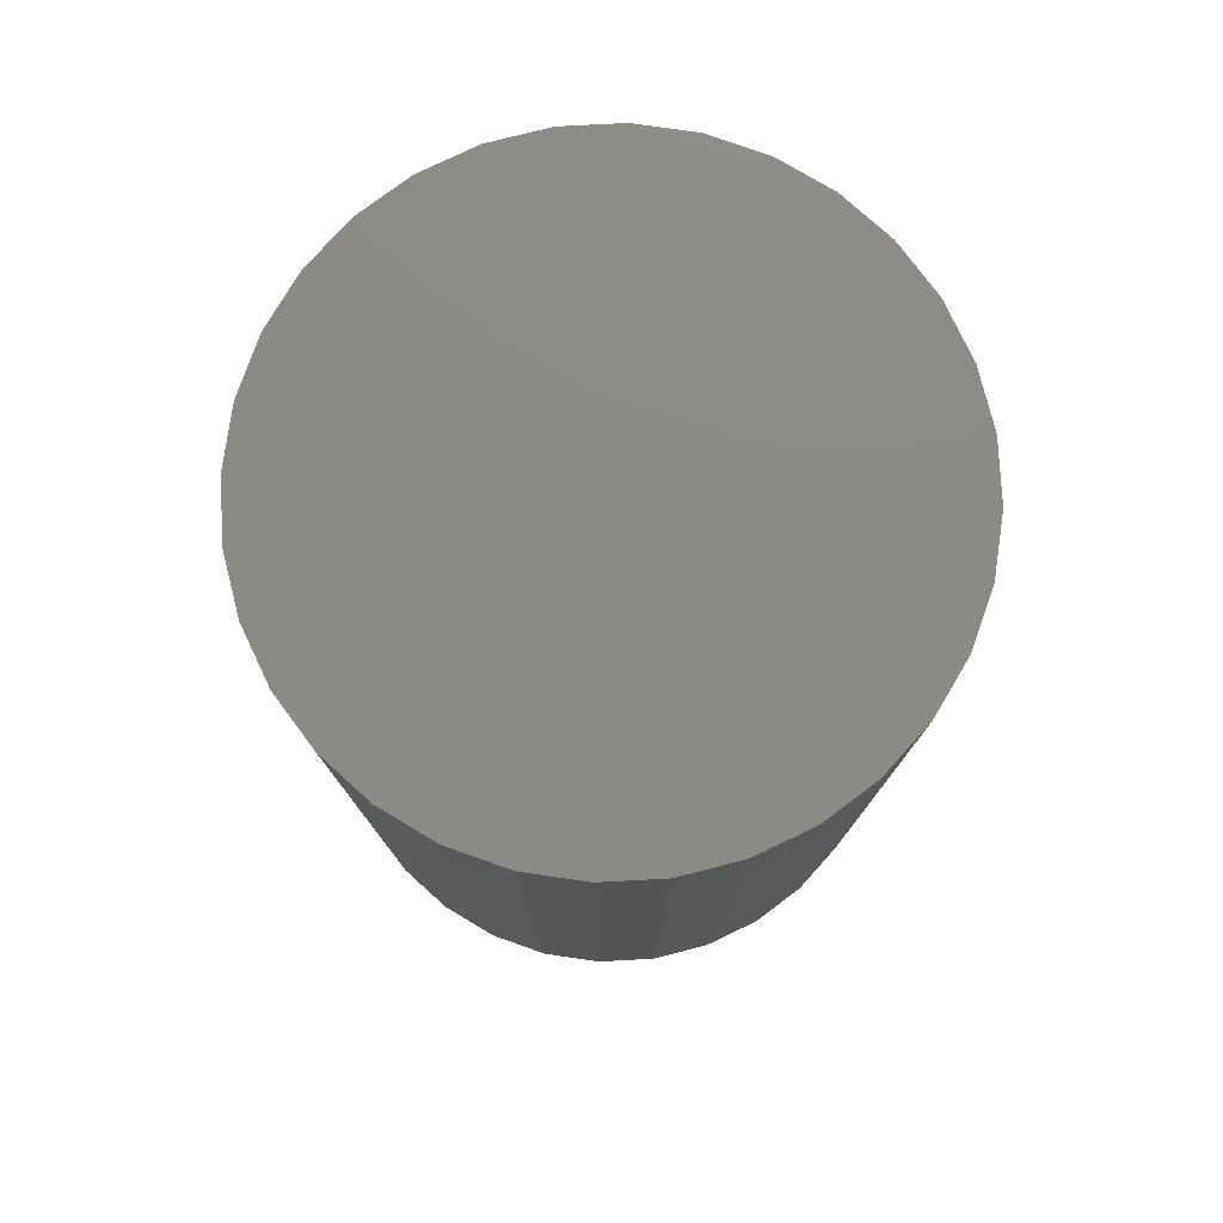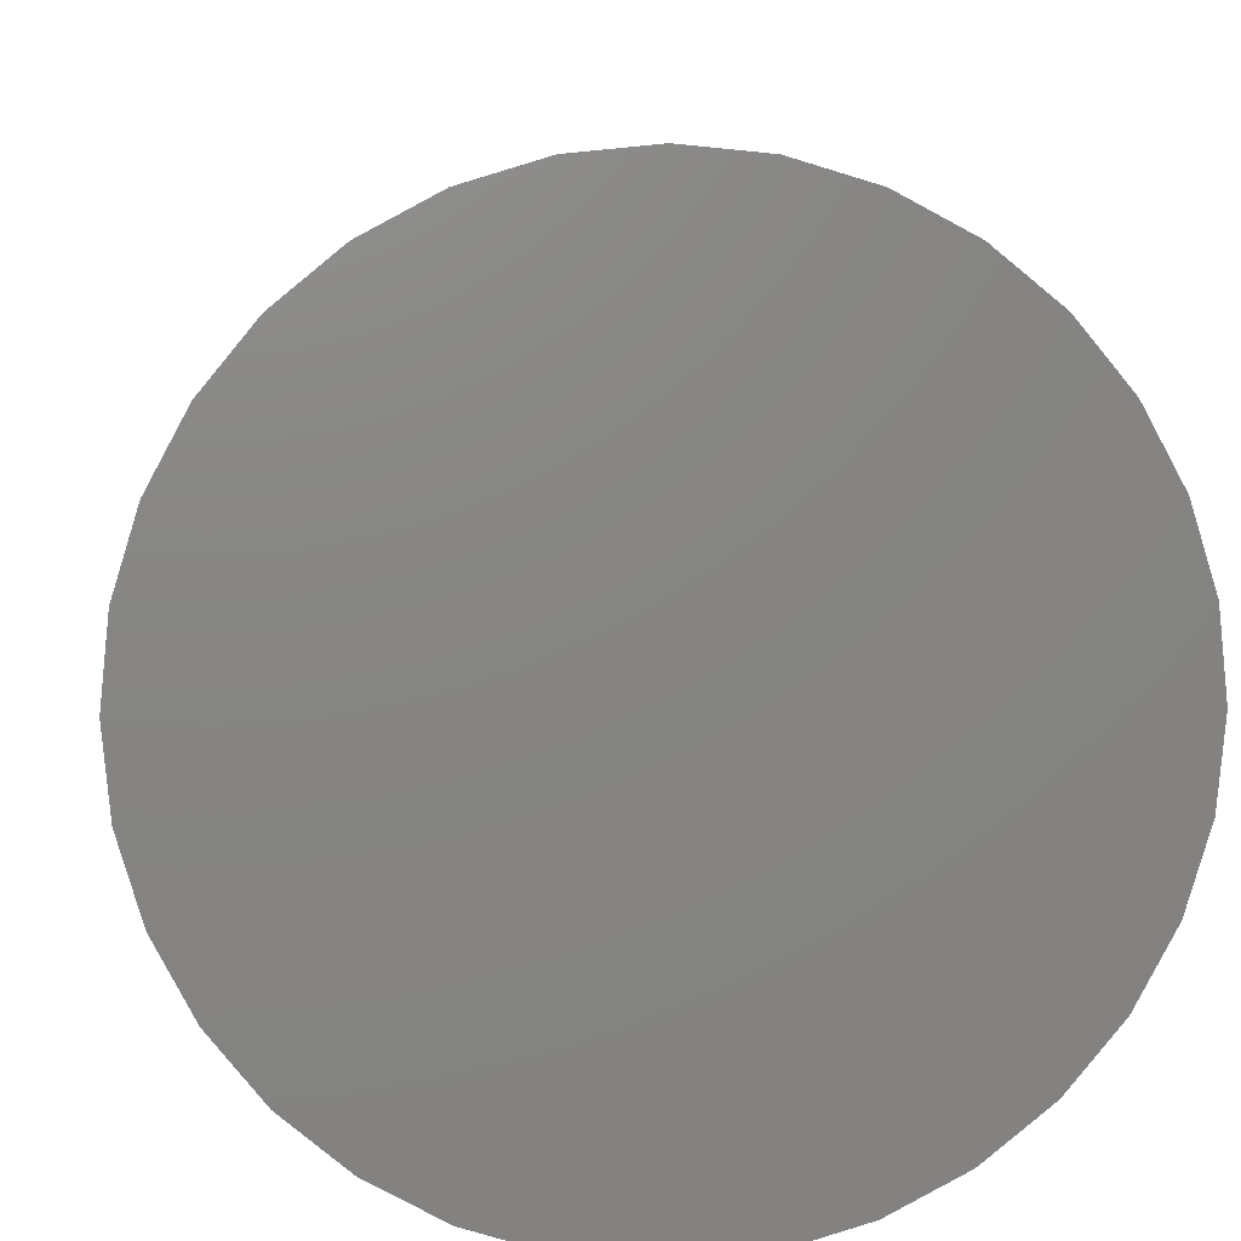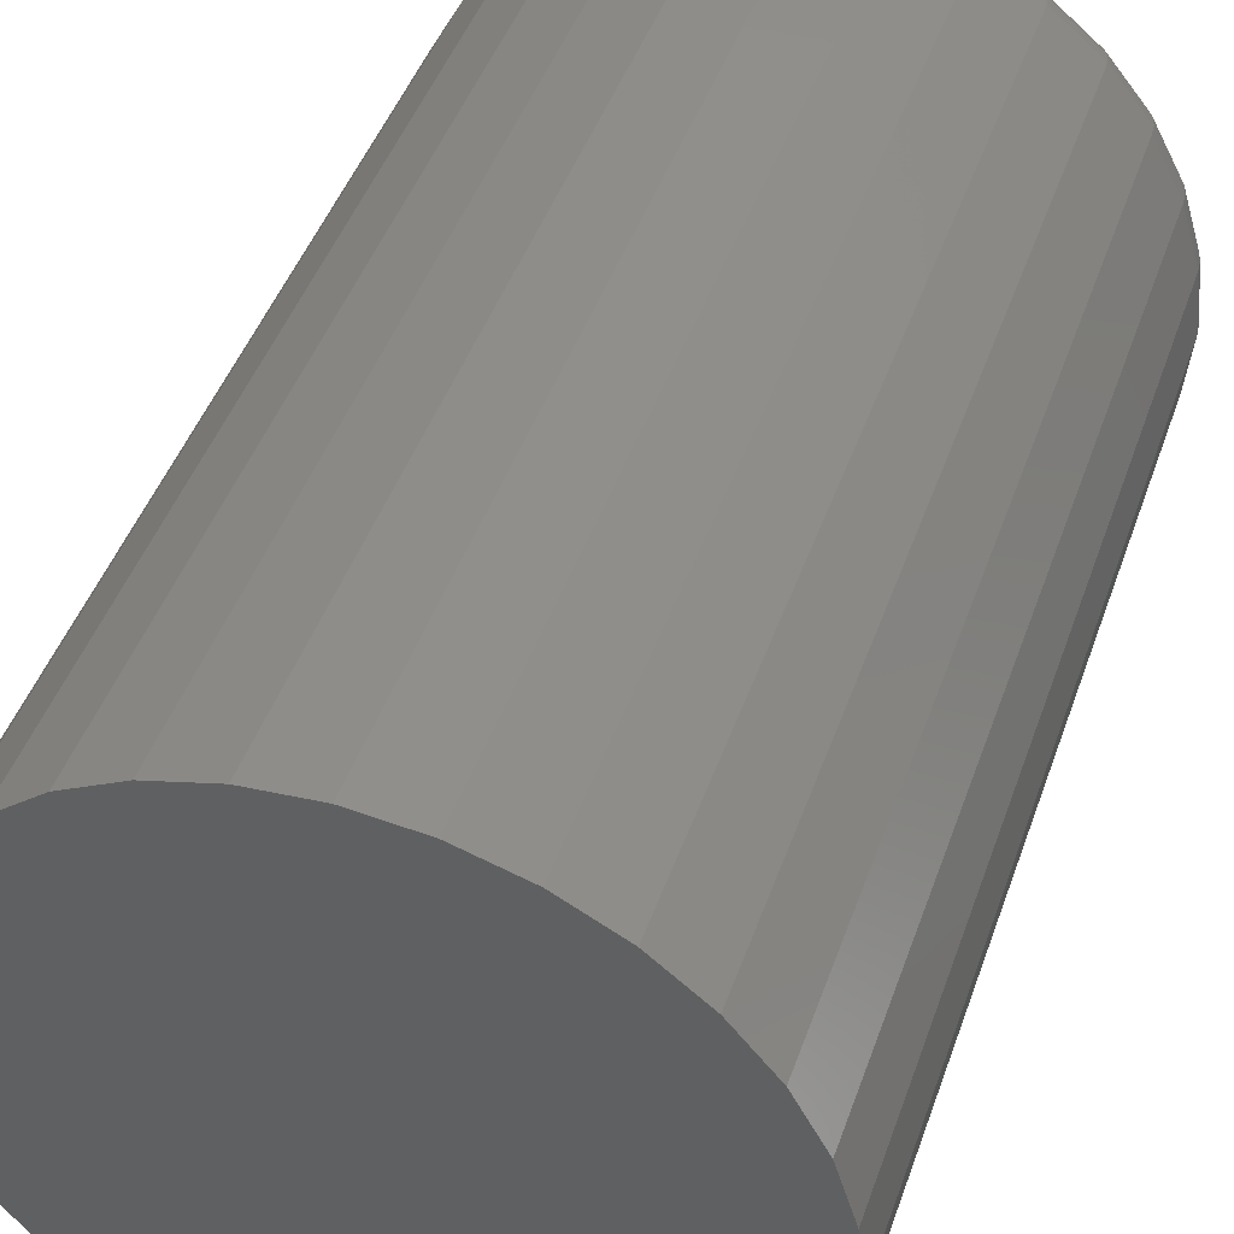
<metadata>
{"format":"stl","ext":"stl","renderer":"f3d","projection":"perspective","resolution":1024,"background":"white","views":[{"elev":78.3,"azim":92.6,"up":"+Y"},{"elev":6.2,"azim":176.8,"up":"+Z"},{"elev":45.4,"azim":-161.2,"up":"+Z"}]}
</metadata>
<code>
# stl→obj: 320 verts, 636 faces
v 0.5724 -0.25 0.3124
v 0.5984 -0.25 0.3124
v 0.5854 -0.25 0.3137
v 0.5598 -0.25 0.3086
v 0.6109 -0.25 0.3086
v 0.5483 -0.25 0.3024
v 0.6224 -0.25 0.3024
v 0.5382 -0.25 0.2941
v 0.6325 -0.25 0.2941
v 0.5299 -0.25 0.284
v 0.6408 -0.25 0.284
v 0.6408 -0.25 0.2099
v 0.5382 -0.25 0.1998
v 0.6325 -0.25 0.1998
v 0.5483 -0.25 0.1915
v 0.6224 -0.25 0.1915
v 0.5598 -0.25 0.1853
v 0.6109 -0.25 0.1853
v 0.5724 -0.25 0.1815
v 0.5984 -0.25 0.1815
v 0.5854 -0.25 0.1803
v 0.647 -0.25 0.2725
v 0.5237 -0.25 0.2725
v 0.6508 -0.25 0.26
v 0.5199 -0.25 0.26
v 0.6521 -0.25 0.247
v 0.5187 -0.25 0.247
v 0.6508 -0.25 0.2339
v 0.5199 -0.25 0.2339
v 0.647 -0.25 0.2214
v 0.5237 -0.25 0.2214
v 0.5299 -0.25 0.2099
v 0.6677 6.008e-17 0.247
v 0.6677 -0.2344 0.247
v 0.6661 5.999e-17 0.2309
v 0.6661 -0.2344 0.2309
v 0.6614 5.973e-17 0.2155
v 0.6614 -0.2344 0.2155
v 0.6538 5.931e-17 0.2012
v 0.6538 -0.2344 0.2012
v 0.6436 5.874e-17 0.1887
v 0.6436 -0.2344 0.1887
v 0.6311 5.805e-17 0.1785
v 0.6311 -0.2344 0.1785
v 0.6169 5.726e-17 0.1709
v 0.6169 -0.2344 0.1709
v 0.6014 5.64e-17 0.1662
v 0.6014 -0.2344 0.1662
v 0.5854 5.551e-17 0.1646
v 0.5854 -0.2344 0.1646
v 0.5693 5.462e-17 0.1662
v 0.5693 -0.2344 0.1662
v 0.5539 5.376e-17 0.1709
v 0.5539 -0.2344 0.1709
v 0.5396 5.297e-17 0.1785
v 0.5396 -0.2344 0.1785
v 0.5272 5.228e-17 0.1887
v 0.5272 -0.2344 0.1887
v 0.5169 5.171e-17 0.2012
v 0.5169 -0.2344 0.2012
v 0.5093 5.129e-17 0.2155
v 0.5093 -0.2344 0.2155
v 0.5046 5.103e-17 0.2309
v 0.5046 -0.2344 0.2309
v 0.503 5.094e-17 0.247
v 0.503 -0.2344 0.247
v 0.5046 5.103e-17 0.263
v 0.5046 -0.2344 0.263
v 0.5093 5.129e-17 0.2785
v 0.5093 -0.2344 0.2785
v 0.5169 5.171e-17 0.2927
v 0.5169 -0.2344 0.2927
v 0.5272 5.228e-17 0.3052
v 0.5272 -0.2344 0.3052
v 0.5396 5.297e-17 0.3154
v 0.5396 -0.2344 0.3154
v 0.5539 5.376e-17 0.323
v 0.5539 -0.2344 0.323
v 0.5693 5.462e-17 0.3277
v 0.5693 -0.2344 0.3277
v 0.5854 5.551e-17 0.3293
v 0.5854 -0.2344 0.3293
v 0.6014 5.64e-17 0.3277
v 0.6014 -0.2344 0.3277
v 0.6169 5.726e-17 0.323
v 0.6169 -0.2344 0.323
v 0.6311 5.805e-17 0.3154
v 0.6311 -0.2344 0.3154
v 0.6436 5.874e-17 0.3052
v 0.6436 -0.2344 0.3052
v 0.6538 5.931e-17 0.2927
v 0.6538 -0.2344 0.2927
v 0.6614 5.973e-17 0.2785
v 0.6614 -0.2344 0.2785
v 0.6661 5.999e-17 0.263
v 0.6661 -0.2344 0.263
v 0.6551 -0.2497 0.247
v 0.6538 -0.2497 0.2334
v 0.658 -0.2488 0.247
v 0.6566 -0.2488 0.2328
v 0.6607 -0.2474 0.247
v 0.6593 -0.2474 0.2323
v 0.6631 -0.2454 0.247
v 0.6616 -0.2454 0.2318
v 0.665 -0.2431 0.247
v 0.6635 -0.2431 0.2314
v 0.6665 -0.2404 0.247
v 0.6649 -0.2404 0.2311
v 0.6674 -0.2374 0.247
v 0.6658 -0.2374 0.231
v 0.517 -0.2497 0.2334
v 0.5156 -0.2497 0.247
v 0.5141 -0.2488 0.2328
v 0.5127 -0.2488 0.247
v 0.5114 -0.2474 0.2323
v 0.51 -0.2474 0.247
v 0.5091 -0.2454 0.2318
v 0.5076 -0.2454 0.247
v 0.5072 -0.2431 0.2314
v 0.5057 -0.2431 0.247
v 0.5058 -0.2404 0.2311
v 0.5042 -0.2404 0.247
v 0.5049 -0.2374 0.231
v 0.5033 -0.2374 0.247
v 0.5209 -0.2497 0.2203
v 0.5182 -0.2488 0.2191
v 0.5157 -0.2474 0.2181
v 0.5135 -0.2454 0.2172
v 0.5117 -0.2431 0.2165
v 0.5104 -0.2404 0.2159
v 0.5096 -0.2374 0.2156
v 0.5274 -0.2497 0.2082
v 0.5249 -0.2488 0.2066
v 0.5227 -0.2474 0.2051
v 0.5207 -0.2454 0.2038
v 0.5191 -0.2431 0.2027
v 0.5179 -0.2404 0.2019
v 0.5172 -0.2374 0.2014
v 0.536 -0.2497 0.1976
v 0.534 -0.2488 0.1956
v 0.5321 -0.2474 0.1937
v 0.5304 -0.2454 0.192
v 0.529 -0.2431 0.1906
v 0.528 -0.2404 0.1896
v 0.5274 -0.2374 0.189
v 0.5466 -0.2497 0.189
v 0.545 -0.2488 0.1865
v 0.5435 -0.2474 0.1843
v 0.5422 -0.2454 0.1823
v 0.5411 -0.2431 0.1807
v 0.5403 -0.2404 0.1795
v 0.5398 -0.2374 0.1788
v 0.5587 -0.2497 0.1825
v 0.5576 -0.2488 0.1798
v 0.5565 -0.2474 0.1773
v 0.5556 -0.2454 0.1751
v 0.5549 -0.2431 0.1733
v 0.5543 -0.2404 0.172
v 0.554 -0.2374 0.1712
v 0.5718 -0.2497 0.1786
v 0.5712 -0.2488 0.1757
v 0.5707 -0.2474 0.173
v 0.5702 -0.2454 0.1707
v 0.5698 -0.2431 0.1688
v 0.5695 -0.2404 0.1674
v 0.5694 -0.2374 0.1665
v 0.5854 -0.2497 0.1772
v 0.5854 -0.2488 0.1743
v 0.5854 -0.2474 0.1716
v 0.5854 -0.2454 0.1692
v 0.5854 -0.2431 0.1673
v 0.5854 -0.2404 0.1658
v 0.5854 -0.2374 0.1649
v 0.599 -0.2497 0.1786
v 0.5995 -0.2488 0.1757
v 0.6001 -0.2474 0.173
v 0.6005 -0.2454 0.1707
v 0.6009 -0.2431 0.1688
v 0.6012 -0.2404 0.1674
v 0.6014 -0.2374 0.1665
v 0.6121 -0.2497 0.1825
v 0.6132 -0.2488 0.1798
v 0.6142 -0.2474 0.1773
v 0.6151 -0.2454 0.1751
v 0.6159 -0.2431 0.1733
v 0.6164 -0.2404 0.172
v 0.6167 -0.2374 0.1712
v 0.6241 -0.2497 0.189
v 0.6257 -0.2488 0.1865
v 0.6272 -0.2474 0.1843
v 0.6286 -0.2454 0.1823
v 0.6296 -0.2431 0.1807
v 0.6304 -0.2404 0.1795
v 0.6309 -0.2374 0.1788
v 0.6347 -0.2497 0.1976
v 0.6367 -0.2488 0.1956
v 0.6387 -0.2474 0.1937
v 0.6403 -0.2454 0.192
v 0.6417 -0.2431 0.1906
v 0.6427 -0.2404 0.1896
v 0.6434 -0.2374 0.189
v 0.6434 -0.2497 0.2082
v 0.6458 -0.2488 0.2066
v 0.648 -0.2474 0.2051
v 0.65 -0.2454 0.2038
v 0.6516 -0.2431 0.2027
v 0.6528 -0.2404 0.2019
v 0.6536 -0.2374 0.2014
v 0.6498 -0.2497 0.2203
v 0.6525 -0.2488 0.2191
v 0.655 -0.2474 0.2181
v 0.6572 -0.2454 0.2172
v 0.659 -0.2431 0.2165
v 0.6603 -0.2404 0.2159
v 0.6611 -0.2374 0.2156
v 0.517 -0.2497 0.2606
v 0.5141 -0.2488 0.2611
v 0.5114 -0.2474 0.2617
v 0.5091 -0.2454 0.2621
v 0.5072 -0.2431 0.2625
v 0.5058 -0.2404 0.2628
v 0.5049 -0.2374 0.263
v 0.6538 -0.2497 0.2606
v 0.6566 -0.2488 0.2611
v 0.6593 -0.2474 0.2617
v 0.6616 -0.2454 0.2621
v 0.6635 -0.2431 0.2625
v 0.6649 -0.2404 0.2628
v 0.6658 -0.2374 0.263
v 0.6498 -0.2497 0.2736
v 0.6525 -0.2488 0.2748
v 0.655 -0.2474 0.2758
v 0.6572 -0.2454 0.2767
v 0.659 -0.2431 0.2775
v 0.6603 -0.2404 0.278
v 0.6611 -0.2374 0.2783
v 0.6434 -0.2497 0.2857
v 0.6458 -0.2488 0.2873
v 0.648 -0.2474 0.2888
v 0.65 -0.2454 0.2901
v 0.6516 -0.2431 0.2912
v 0.6528 -0.2404 0.292
v 0.6536 -0.2374 0.2925
v 0.6347 -0.2497 0.2963
v 0.6367 -0.2488 0.2983
v 0.6387 -0.2474 0.3003
v 0.6403 -0.2454 0.3019
v 0.6417 -0.2431 0.3033
v 0.6427 -0.2404 0.3043
v 0.6434 -0.2374 0.305
v 0.6241 -0.2497 0.3049
v 0.6257 -0.2488 0.3074
v 0.6272 -0.2474 0.3096
v 0.6286 -0.2454 0.3116
v 0.6296 -0.2431 0.3132
v 0.6304 -0.2404 0.3144
v 0.6309 -0.2374 0.3152
v 0.6121 -0.2497 0.3114
v 0.6132 -0.2488 0.3141
v 0.6142 -0.2474 0.3166
v 0.6151 -0.2454 0.3188
v 0.6159 -0.2431 0.3206
v 0.6164 -0.2404 0.3219
v 0.6167 -0.2374 0.3227
v 0.599 -0.2497 0.3154
v 0.5995 -0.2488 0.3182
v 0.6001 -0.2474 0.3209
v 0.6005 -0.2454 0.3232
v 0.6009 -0.2431 0.3251
v 0.6012 -0.2404 0.3265
v 0.6014 -0.2374 0.3274
v 0.5854 -0.2497 0.3167
v 0.5854 -0.2488 0.3196
v 0.5854 -0.2474 0.3223
v 0.5854 -0.2454 0.3247
v 0.5854 -0.2431 0.3266
v 0.5854 -0.2404 0.3281
v 0.5854 -0.2374 0.329
v 0.5718 -0.2497 0.3154
v 0.5712 -0.2488 0.3182
v 0.5707 -0.2474 0.3209
v 0.5702 -0.2454 0.3232
v 0.5698 -0.2431 0.3251
v 0.5695 -0.2404 0.3265
v 0.5694 -0.2374 0.3274
v 0.5587 -0.2497 0.3114
v 0.5576 -0.2488 0.3141
v 0.5565 -0.2474 0.3166
v 0.5556 -0.2454 0.3188
v 0.5549 -0.2431 0.3206
v 0.5543 -0.2404 0.3219
v 0.554 -0.2374 0.3227
v 0.5466 -0.2497 0.3049
v 0.545 -0.2488 0.3074
v 0.5435 -0.2474 0.3096
v 0.5422 -0.2454 0.3116
v 0.5411 -0.2431 0.3132
v 0.5403 -0.2404 0.3144
v 0.5398 -0.2374 0.3152
v 0.536 -0.2497 0.2963
v 0.534 -0.2488 0.2983
v 0.5321 -0.2474 0.3003
v 0.5304 -0.2454 0.3019
v 0.529 -0.2431 0.3033
v 0.528 -0.2404 0.3043
v 0.5274 -0.2374 0.305
v 0.5274 -0.2497 0.2857
v 0.5249 -0.2488 0.2873
v 0.5227 -0.2474 0.2888
v 0.5207 -0.2454 0.2901
v 0.5191 -0.2431 0.2912
v 0.5179 -0.2404 0.292
v 0.5172 -0.2374 0.2925
v 0.5209 -0.2497 0.2736
v 0.5182 -0.2488 0.2748
v 0.5157 -0.2474 0.2758
v 0.5135 -0.2454 0.2767
v 0.5117 -0.2431 0.2775
v 0.5104 -0.2404 0.278
v 0.5096 -0.2374 0.2783
f 1 2 3
f 2 1 4
f 2 4 5
f 5 4 6
f 5 6 7
f 7 6 8
f 7 8 9
f 9 8 10
f 9 10 11
f 12 13 14
f 14 13 15
f 14 15 16
f 16 15 17
f 16 17 18
f 18 17 19
f 18 19 20
f 20 19 21
f 11 10 22
f 22 10 23
f 22 23 24
f 24 23 25
f 24 25 26
f 26 25 27
f 26 27 28
f 28 27 29
f 28 29 30
f 30 29 31
f 30 31 12
f 12 31 32
f 12 32 13
f 33 34 35
f 35 34 36
f 35 36 37
f 37 36 38
f 37 38 39
f 39 38 40
f 39 40 41
f 41 40 42
f 41 42 43
f 43 42 44
f 43 44 45
f 45 44 46
f 45 46 47
f 47 46 48
f 47 48 49
f 49 48 50
f 49 50 51
f 51 50 52
f 51 52 53
f 53 52 54
f 53 54 55
f 55 54 56
f 55 56 57
f 57 56 58
f 57 58 59
f 59 58 60
f 59 60 61
f 61 60 62
f 61 62 63
f 63 62 64
f 63 64 65
f 65 64 66
f 65 66 67
f 67 66 68
f 67 68 69
f 69 68 70
f 69 70 71
f 71 70 72
f 71 72 73
f 73 72 74
f 73 74 75
f 75 74 76
f 75 76 77
f 77 76 78
f 77 78 79
f 79 78 80
f 79 80 81
f 81 80 82
f 81 82 83
f 83 82 84
f 83 84 85
f 85 84 86
f 85 86 87
f 87 86 88
f 87 88 89
f 89 88 90
f 89 90 91
f 91 90 92
f 91 92 93
f 93 92 94
f 93 94 95
f 95 94 96
f 95 96 33
f 33 96 34
f 26 28 97
f 97 28 98
f 97 98 99
f 99 98 100
f 99 100 101
f 101 100 102
f 101 102 103
f 103 102 104
f 103 104 105
f 105 104 106
f 105 106 107
f 107 106 108
f 107 108 109
f 109 108 110
f 109 110 34
f 34 110 36
f 29 27 111
f 111 27 112
f 111 112 113
f 113 112 114
f 113 114 115
f 115 114 116
f 115 116 117
f 117 116 118
f 117 118 119
f 119 118 120
f 119 120 121
f 121 120 122
f 121 122 123
f 123 122 124
f 123 124 64
f 64 124 66
f 31 29 125
f 125 29 111
f 125 111 126
f 126 111 113
f 126 113 127
f 127 113 115
f 127 115 128
f 128 115 117
f 128 117 129
f 129 117 119
f 129 119 130
f 130 119 121
f 130 121 131
f 131 121 123
f 131 123 62
f 62 123 64
f 32 31 132
f 132 31 125
f 132 125 133
f 133 125 126
f 133 126 134
f 134 126 127
f 134 127 135
f 135 127 128
f 135 128 136
f 136 128 129
f 136 129 137
f 137 129 130
f 137 130 138
f 138 130 131
f 138 131 60
f 60 131 62
f 13 32 139
f 139 32 132
f 139 132 140
f 140 132 133
f 140 133 141
f 141 133 134
f 141 134 142
f 142 134 135
f 142 135 143
f 143 135 136
f 143 136 144
f 144 136 137
f 144 137 145
f 145 137 138
f 145 138 58
f 58 138 60
f 15 13 146
f 146 13 139
f 146 139 147
f 147 139 140
f 147 140 148
f 148 140 141
f 148 141 149
f 149 141 142
f 149 142 150
f 150 142 143
f 150 143 151
f 151 143 144
f 151 144 152
f 152 144 145
f 152 145 56
f 56 145 58
f 17 15 153
f 153 15 146
f 153 146 154
f 154 146 147
f 154 147 155
f 155 147 148
f 155 148 156
f 156 148 149
f 156 149 157
f 157 149 150
f 157 150 158
f 158 150 151
f 158 151 159
f 159 151 152
f 159 152 54
f 54 152 56
f 19 17 160
f 160 17 153
f 160 153 161
f 161 153 154
f 161 154 162
f 162 154 155
f 162 155 163
f 163 155 156
f 163 156 164
f 164 156 157
f 164 157 165
f 165 157 158
f 165 158 166
f 166 158 159
f 166 159 52
f 52 159 54
f 21 19 167
f 167 19 160
f 167 160 168
f 168 160 161
f 168 161 169
f 169 161 162
f 169 162 170
f 170 162 163
f 170 163 171
f 171 163 164
f 171 164 172
f 172 164 165
f 172 165 173
f 173 165 166
f 173 166 50
f 50 166 52
f 20 21 174
f 174 21 167
f 174 167 175
f 175 167 168
f 175 168 176
f 176 168 169
f 176 169 177
f 177 169 170
f 177 170 178
f 178 170 171
f 178 171 179
f 179 171 172
f 179 172 180
f 180 172 173
f 180 173 48
f 48 173 50
f 18 20 181
f 181 20 174
f 181 174 182
f 182 174 175
f 182 175 183
f 183 175 176
f 183 176 184
f 184 176 177
f 184 177 185
f 185 177 178
f 185 178 186
f 186 178 179
f 186 179 187
f 187 179 180
f 187 180 46
f 46 180 48
f 16 18 188
f 188 18 181
f 188 181 189
f 189 181 182
f 189 182 190
f 190 182 183
f 190 183 191
f 191 183 184
f 191 184 192
f 192 184 185
f 192 185 193
f 193 185 186
f 193 186 194
f 194 186 187
f 194 187 44
f 44 187 46
f 14 16 195
f 195 16 188
f 195 188 196
f 196 188 189
f 196 189 197
f 197 189 190
f 197 190 198
f 198 190 191
f 198 191 199
f 199 191 192
f 199 192 200
f 200 192 193
f 200 193 201
f 201 193 194
f 201 194 42
f 42 194 44
f 12 14 202
f 202 14 195
f 202 195 203
f 203 195 196
f 203 196 204
f 204 196 197
f 204 197 205
f 205 197 198
f 205 198 206
f 206 198 199
f 206 199 207
f 207 199 200
f 207 200 208
f 208 200 201
f 208 201 40
f 40 201 42
f 30 12 209
f 209 12 202
f 209 202 210
f 210 202 203
f 210 203 211
f 211 203 204
f 211 204 212
f 212 204 205
f 212 205 213
f 213 205 206
f 213 206 214
f 214 206 207
f 214 207 215
f 215 207 208
f 215 208 38
f 38 208 40
f 28 30 98
f 98 30 209
f 98 209 100
f 100 209 210
f 100 210 102
f 102 210 211
f 102 211 104
f 104 211 212
f 104 212 106
f 106 212 213
f 106 213 108
f 108 213 214
f 108 214 110
f 110 214 215
f 110 215 36
f 36 215 38
f 27 25 112
f 112 25 216
f 112 216 114
f 114 216 217
f 114 217 116
f 116 217 218
f 116 218 118
f 118 218 219
f 118 219 120
f 120 219 220
f 120 220 122
f 122 220 221
f 122 221 124
f 124 221 222
f 124 222 66
f 66 222 68
f 24 26 223
f 223 26 97
f 223 97 224
f 224 97 99
f 224 99 225
f 225 99 101
f 225 101 226
f 226 101 103
f 226 103 227
f 227 103 105
f 227 105 228
f 228 105 107
f 228 107 229
f 229 107 109
f 229 109 96
f 96 109 34
f 22 24 230
f 230 24 223
f 230 223 231
f 231 223 224
f 231 224 232
f 232 224 225
f 232 225 233
f 233 225 226
f 233 226 234
f 234 226 227
f 234 227 235
f 235 227 228
f 235 228 236
f 236 228 229
f 236 229 94
f 94 229 96
f 11 22 237
f 237 22 230
f 237 230 238
f 238 230 231
f 238 231 239
f 239 231 232
f 239 232 240
f 240 232 233
f 240 233 241
f 241 233 234
f 241 234 242
f 242 234 235
f 242 235 243
f 243 235 236
f 243 236 92
f 92 236 94
f 9 11 244
f 244 11 237
f 244 237 245
f 245 237 238
f 245 238 246
f 246 238 239
f 246 239 247
f 247 239 240
f 247 240 248
f 248 240 241
f 248 241 249
f 249 241 242
f 249 242 250
f 250 242 243
f 250 243 90
f 90 243 92
f 7 9 251
f 251 9 244
f 251 244 252
f 252 244 245
f 252 245 253
f 253 245 246
f 253 246 254
f 254 246 247
f 254 247 255
f 255 247 248
f 255 248 256
f 256 248 249
f 256 249 257
f 257 249 250
f 257 250 88
f 88 250 90
f 5 7 258
f 258 7 251
f 258 251 259
f 259 251 252
f 259 252 260
f 260 252 253
f 260 253 261
f 261 253 254
f 261 254 262
f 262 254 255
f 262 255 263
f 263 255 256
f 263 256 264
f 264 256 257
f 264 257 86
f 86 257 88
f 2 5 265
f 265 5 258
f 265 258 266
f 266 258 259
f 266 259 267
f 267 259 260
f 267 260 268
f 268 260 261
f 268 261 269
f 269 261 262
f 269 262 270
f 270 262 263
f 270 263 271
f 271 263 264
f 271 264 84
f 84 264 86
f 3 2 272
f 272 2 265
f 272 265 273
f 273 265 266
f 273 266 274
f 274 266 267
f 274 267 275
f 275 267 268
f 275 268 276
f 276 268 269
f 276 269 277
f 277 269 270
f 277 270 278
f 278 270 271
f 278 271 82
f 82 271 84
f 1 3 279
f 279 3 272
f 279 272 280
f 280 272 273
f 280 273 281
f 281 273 274
f 281 274 282
f 282 274 275
f 282 275 283
f 283 275 276
f 283 276 284
f 284 276 277
f 284 277 285
f 285 277 278
f 285 278 80
f 80 278 82
f 4 1 286
f 286 1 279
f 286 279 287
f 287 279 280
f 287 280 288
f 288 280 281
f 288 281 289
f 289 281 282
f 289 282 290
f 290 282 283
f 290 283 291
f 291 283 284
f 291 284 292
f 292 284 285
f 292 285 78
f 78 285 80
f 6 4 293
f 293 4 286
f 293 286 294
f 294 286 287
f 294 287 295
f 295 287 288
f 295 288 296
f 296 288 289
f 296 289 297
f 297 289 290
f 297 290 298
f 298 290 291
f 298 291 299
f 299 291 292
f 299 292 76
f 76 292 78
f 8 6 300
f 300 6 293
f 300 293 301
f 301 293 294
f 301 294 302
f 302 294 295
f 302 295 303
f 303 295 296
f 303 296 304
f 304 296 297
f 304 297 305
f 305 297 298
f 305 298 306
f 306 298 299
f 306 299 74
f 74 299 76
f 10 8 307
f 307 8 300
f 307 300 308
f 308 300 301
f 308 301 309
f 309 301 302
f 309 302 310
f 310 302 303
f 310 303 311
f 311 303 304
f 311 304 312
f 312 304 305
f 312 305 313
f 313 305 306
f 313 306 72
f 72 306 74
f 23 10 314
f 314 10 307
f 314 307 315
f 315 307 308
f 315 308 316
f 316 308 309
f 316 309 317
f 317 309 310
f 317 310 318
f 318 310 311
f 318 311 319
f 319 311 312
f 319 312 320
f 320 312 313
f 320 313 70
f 70 313 72
f 25 23 216
f 216 23 314
f 216 314 217
f 217 314 315
f 217 315 218
f 218 315 316
f 218 316 219
f 219 316 317
f 219 317 220
f 220 317 318
f 220 318 221
f 221 318 319
f 221 319 222
f 222 319 320
f 222 320 68
f 68 320 70
f 81 83 79
f 77 79 83
f 85 77 83
f 75 77 85
f 87 75 85
f 73 75 87
f 89 73 87
f 43 55 41
f 53 55 43
f 45 53 43
f 51 53 45
f 47 51 45
f 49 51 47
f 55 57 41
f 41 57 59
f 41 59 39
f 39 59 61
f 39 61 37
f 37 61 63
f 37 63 35
f 35 63 65
f 35 65 33
f 33 65 67
f 33 67 95
f 95 67 69
f 95 69 93
f 93 69 71
f 93 71 91
f 91 71 73
f 91 73 89

</code>
